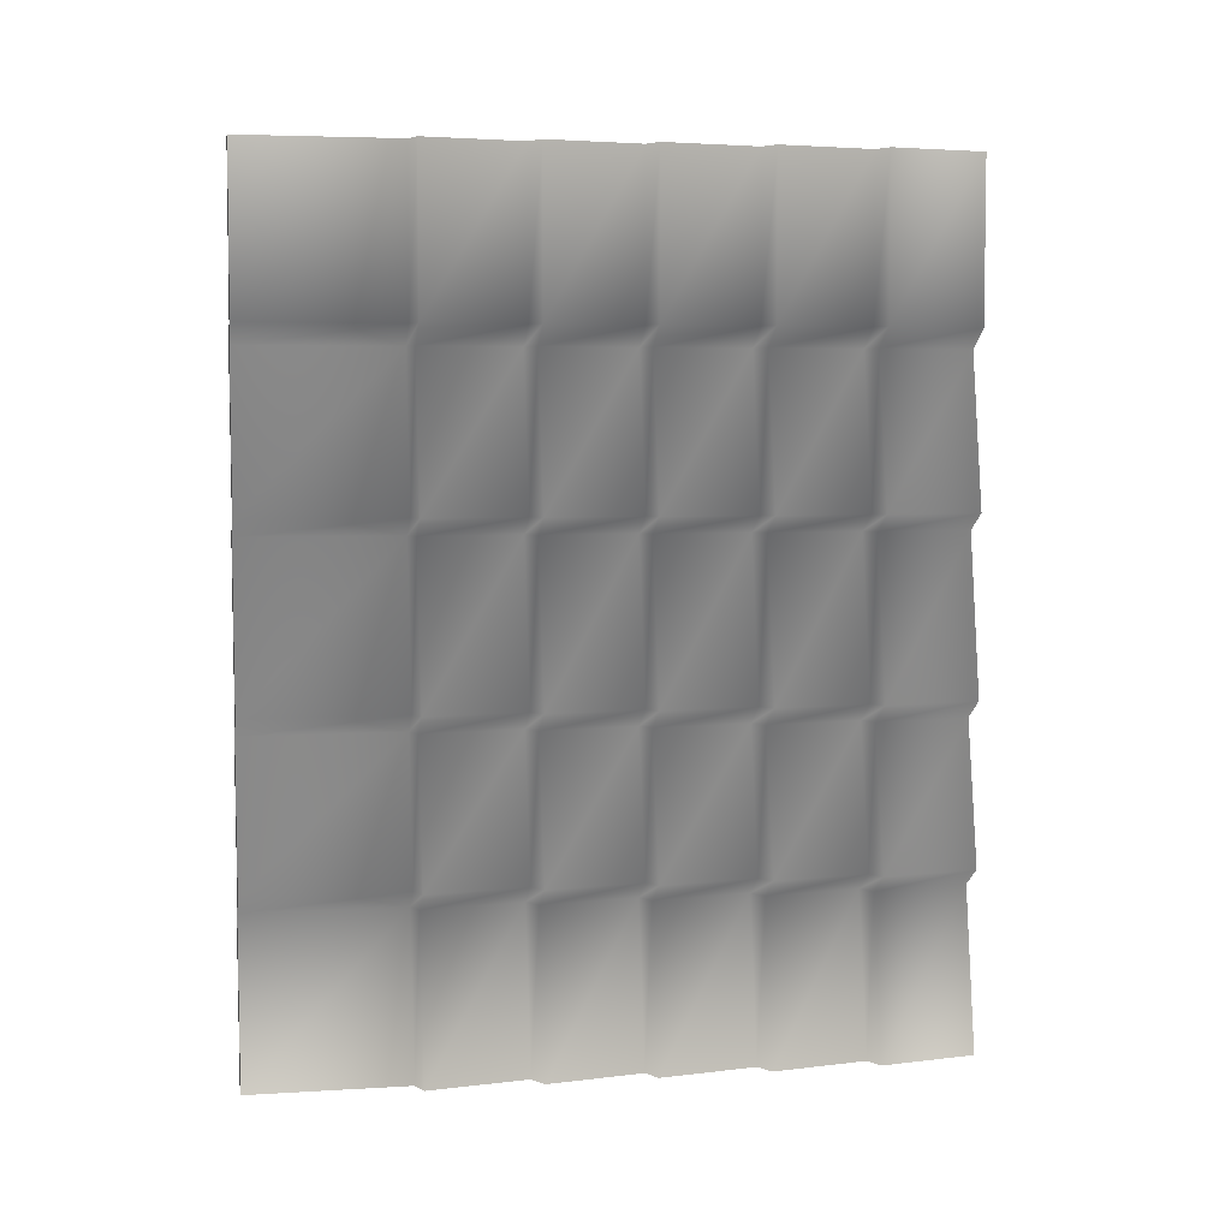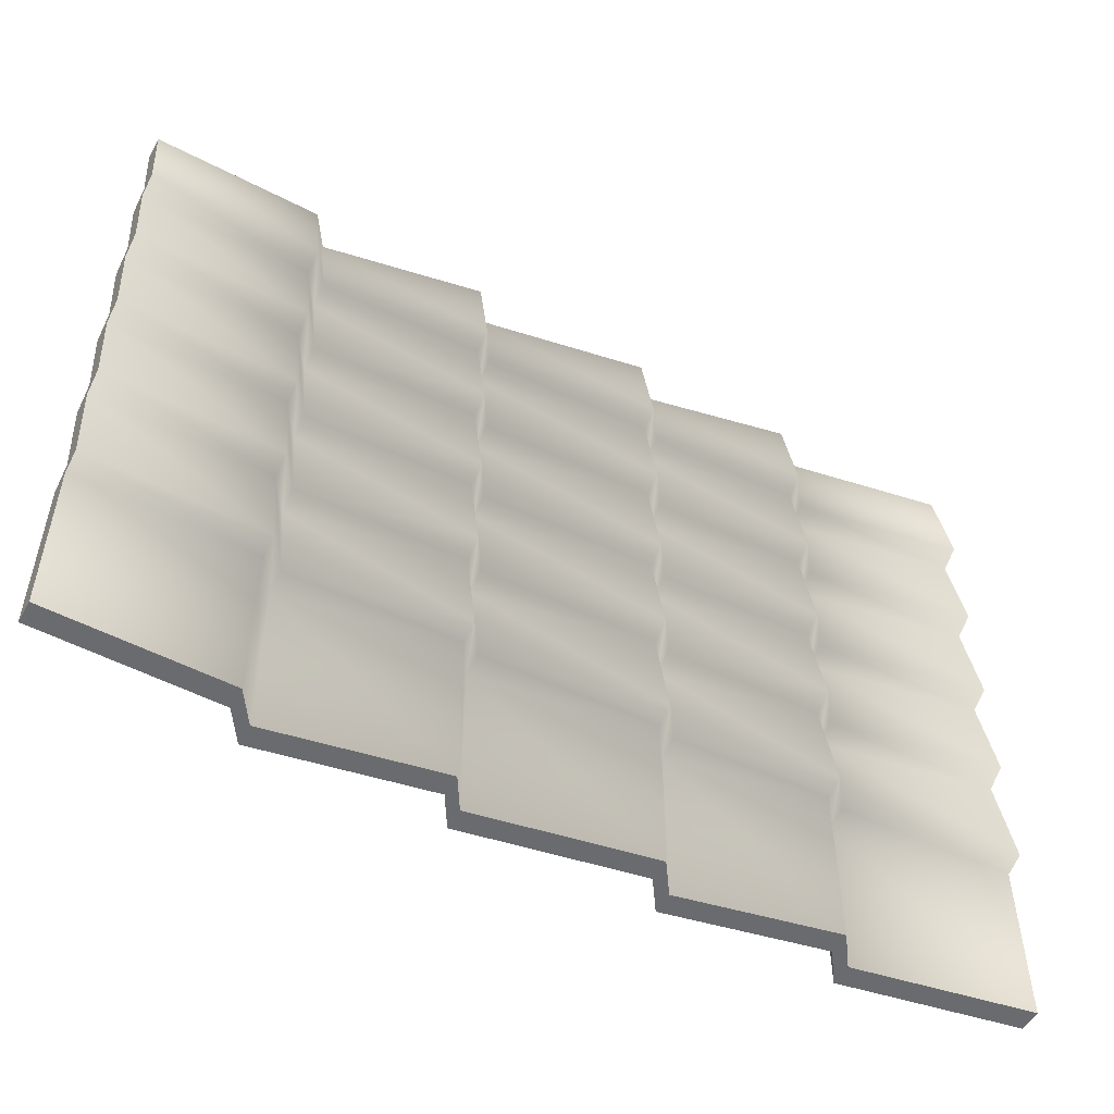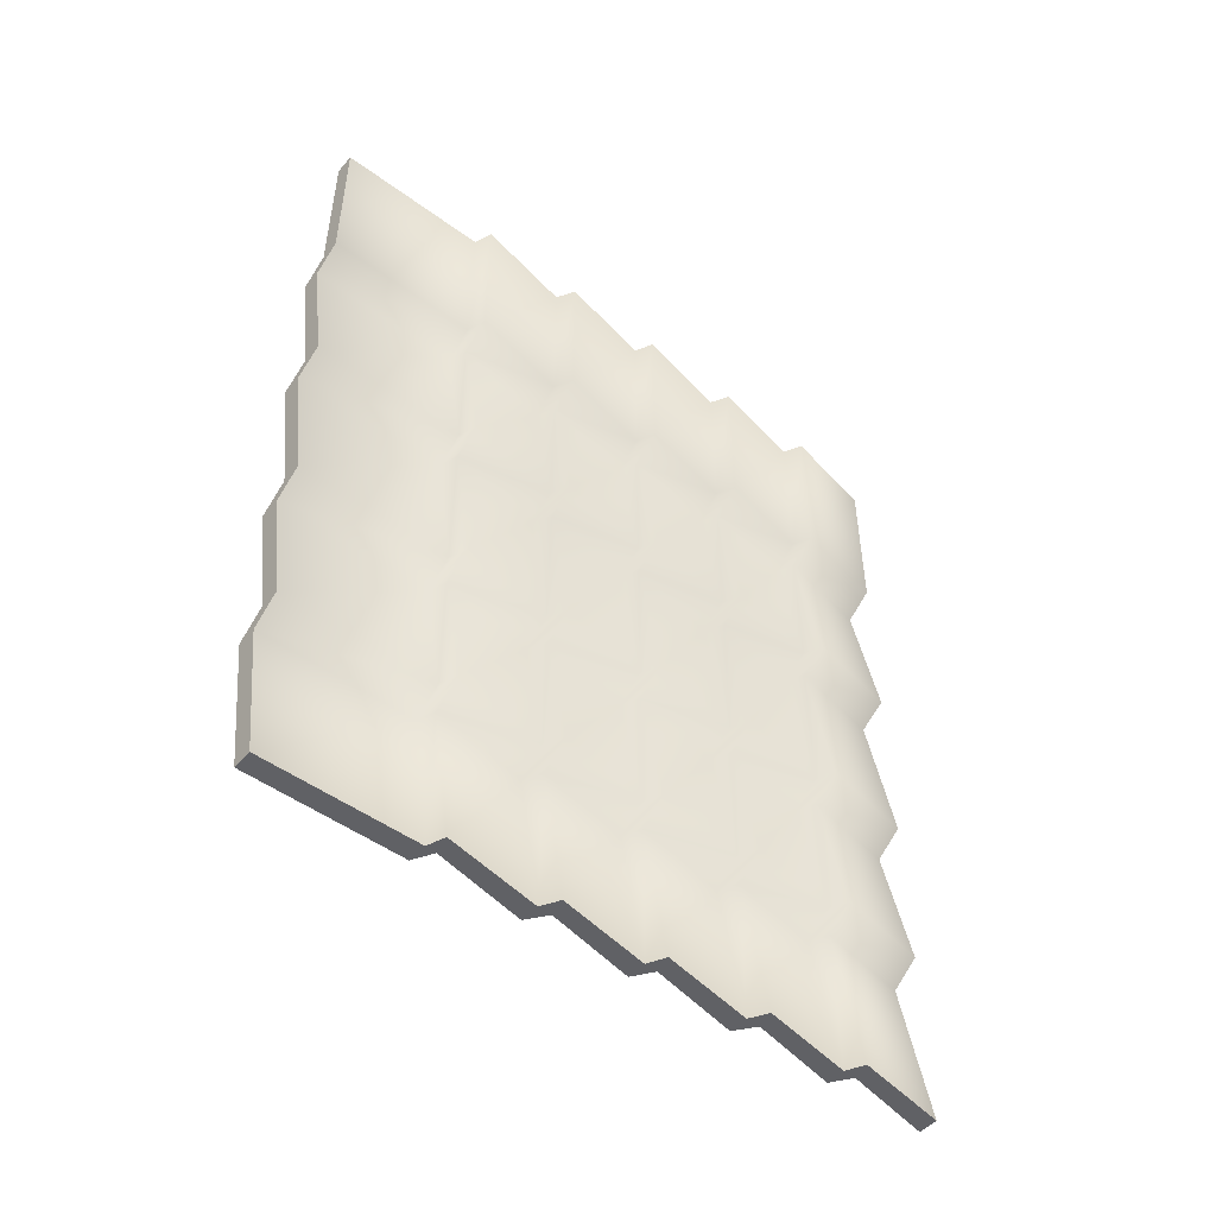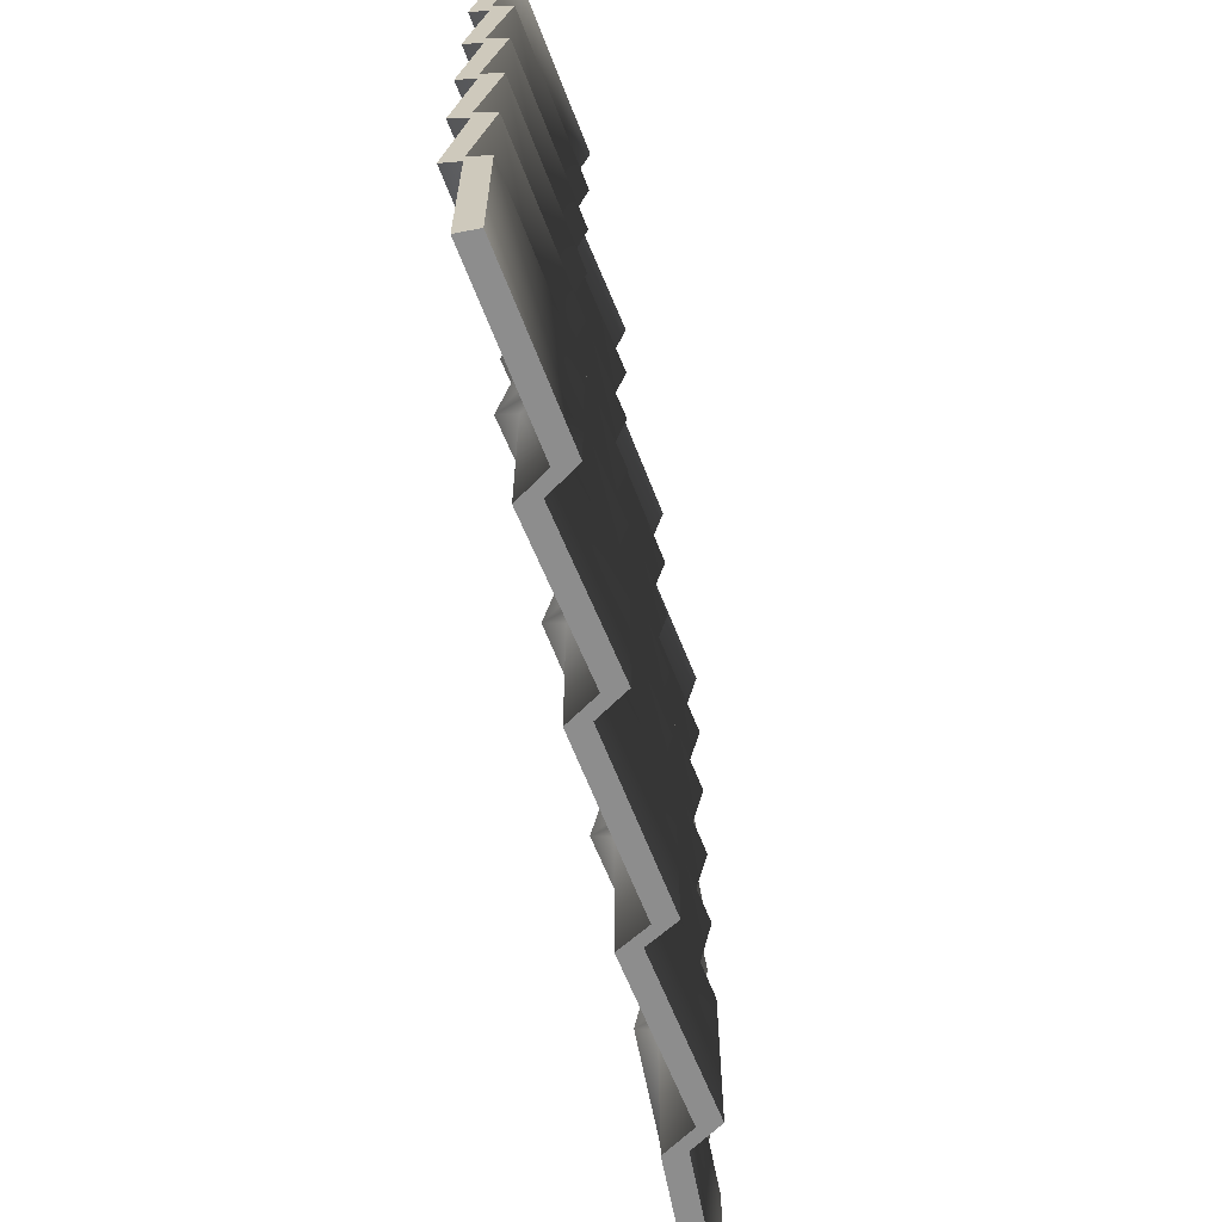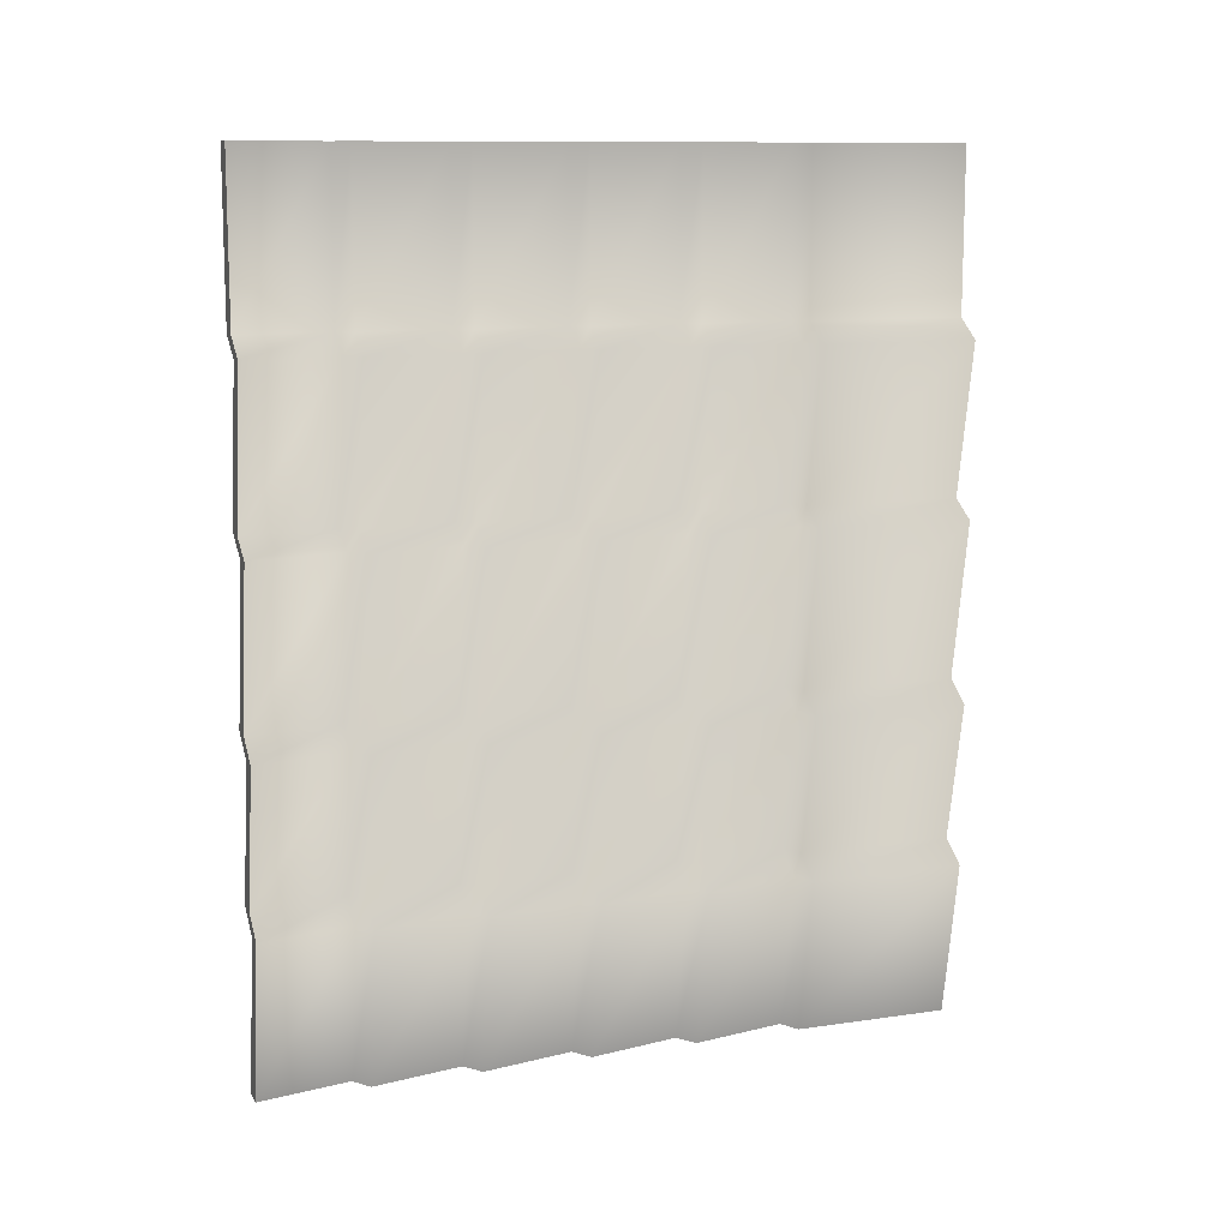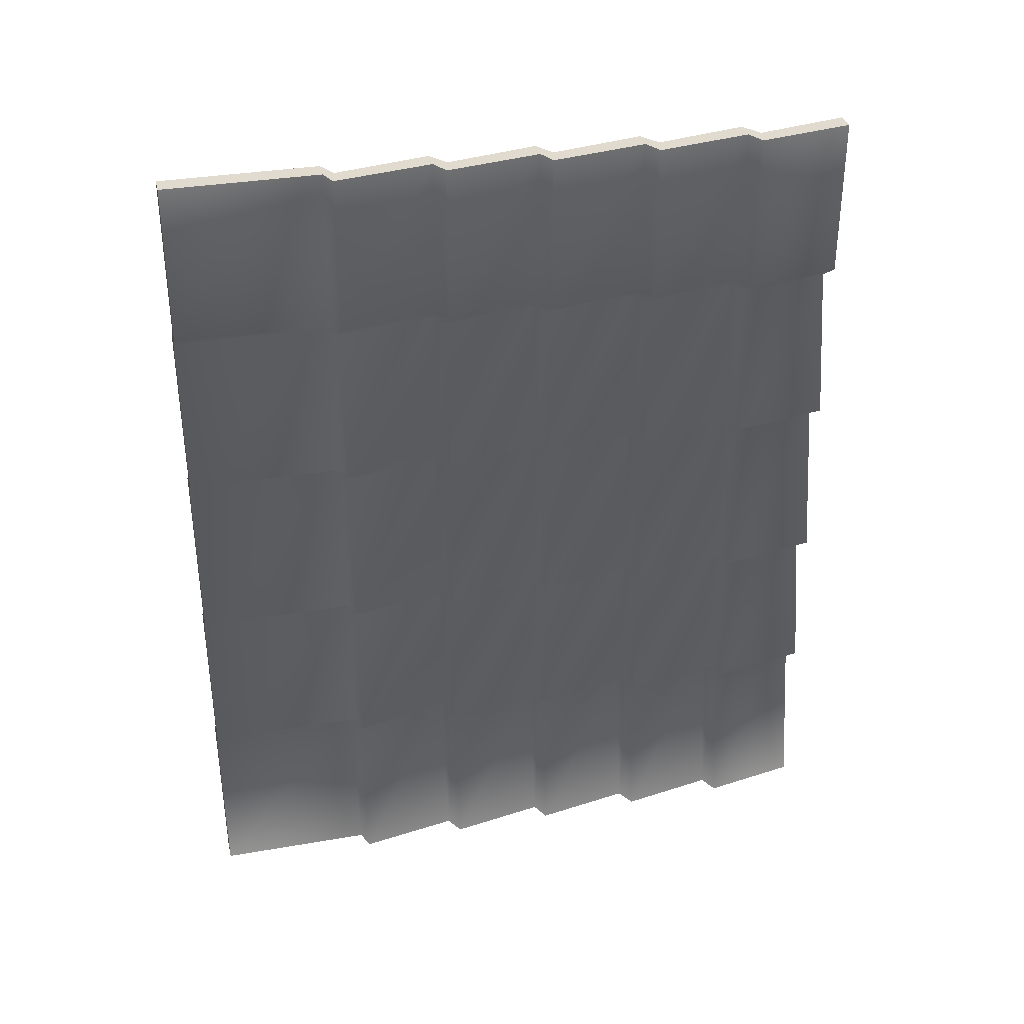
<metadata>
{"format":"obj","ext":"obj","renderer":"f3d","projection":"perspective","resolution":1024,"background":"white","views":[{"elev":4.9,"azim":79.0,"up":"+Z"},{"elev":-53.3,"azim":61.1,"up":"+Y"},{"elev":-49.2,"azim":50.9,"up":"+Z"},{"elev":-64.6,"azim":-169.0,"up":"+Y"},{"elev":11.1,"azim":-109.6,"up":"+Z"},{"elev":33.5,"azim":76.7,"up":"+Z"}]}
</metadata>
<code>
o Cube.001
v 0.0671 -1.79 -2.5
v 0.0671 -1.79 2.5
v -0.0527 -1.79 2.5
v -0.0527 -1.79 -2.5
v 0.0671 2.275 -2.5
v -0.0527 2.275 -2.5
v -0.0527 2.275 2.5
v 0.0671 2.275 2.5
v -0.0527 -0.8709 2.5
v -0.0527 -0.2418 2.5
v -0.0527 0.3873 2.5
v -0.0527 1.016 2.5
v -0.0527 1.646 2.5
v 0.0671 -0.8709 2.5
v 0.0671 -0.2418 2.5
v 0.0671 0.3873 2.5
v 0.0671 1.016 2.5
v 0.0671 1.646 2.5
v -0.0527 -0.8709 -2.5
v -0.0527 -0.2418 -2.5
v -0.0527 0.3873 -2.5
v -0.0527 1.016 -2.5
v -0.0527 1.646 -2.5
v 0.0671 -0.8709 -2.5
v 0.0671 -0.2418 -2.5
v 0.0671 0.3873 -2.5
v 0.0671 1.016 -2.5
v 0.0671 1.646 -2.5
v 0.06226 1.103 2.5
v 0.1733 1.078 2.5
v 0.06226 1.103 -2.5
v 0.1733 1.078 -2.5
v 0.06226 0.4672 2.5
v 0.1733 0.442 2.5
v 0.06226 0.4672 -2.5
v 0.1733 0.442 -2.5
v 0.06226 -0.1551 2.5
v 0.1733 -0.1802 2.5
v 0.06226 -0.1551 -2.5
v 0.1733 -0.1802 -2.5
v 0.06226 -0.8047 2.5
v 0.1733 -0.8299 2.5
v 0.06226 -0.8047 -2.5
v 0.1733 -0.8299 -2.5
v 0.06226 1.725 2.5
v 0.1733 1.7 2.5
v 0.06226 1.725 -2.5
v 0.1733 1.7 -2.5
v -0.2213 2.275 -1.563
v -0.0527 2.275 -0.5
v -0.2213 2.275 0.4374
v -0.2213 2.275 1.437
v -0.1015 -1.79 -1.563
v 0.0671 -1.79 -0.5
v -0.1015 -1.79 0.4374
v -0.1015 -1.79 1.437
v -0.1015 2.275 -1.563
v 0.0671 2.275 -0.5
v -0.1015 2.275 0.4374
v -0.1015 2.275 1.437
v -0.2213 -1.79 1.437
v -0.2213 -1.79 0.4374
v -0.0527 -1.79 -0.5
v -0.2213 -1.79 -1.563
v -0.2213 -0.8709 1.437
v -0.2213 -0.8709 0.4374
v -0.0527 -0.8709 -0.5
v -0.2213 -0.8709 -1.563
v -0.2213 -0.2418 1.437
v -0.2213 -0.2418 0.4374
v -0.0527 -0.2418 -0.5
v -0.2213 -0.2418 -1.563
v -0.2213 0.3873 1.437
v -0.2213 0.3873 0.4374
v -0.0527 0.3873 -0.5
v -0.2213 0.3873 -1.563
v -0.2213 1.016 1.437
v -0.2213 1.016 0.4374
v -0.0527 1.016 -0.5
v -0.2213 1.016 -1.563
v -0.2213 1.646 1.437
v -0.2213 1.646 0.4374
v -0.0527 1.646 -0.5
v -0.2213 1.646 -1.563
v -0.1015 -0.8709 -1.563
v 0.0671 -0.8709 -0.5
v -0.1015 -0.8709 0.4374
v -0.1015 -0.8709 1.437
v -0.1015 -0.2418 -1.563
v 0.0671 -0.2418 -0.5
v -0.1015 -0.2418 0.4374
v -0.1015 -0.2418 1.437
v -0.1015 0.3873 -1.563
v 0.0671 0.3873 -0.5
v -0.1015 0.3873 0.4374
v -0.1015 0.3873 1.437
v -0.1015 1.016 -1.563
v 0.0671 1.016 -0.5
v -0.1015 1.016 0.4374
v -0.1015 1.016 1.437
v -0.1015 1.646 -1.563
v 0.0671 1.646 -0.5
v -0.1015 1.646 0.4374
v -0.1015 1.646 1.437
v 0.004694 1.078 -1.563
v 0.1733 1.078 -0.5
v 0.004694 1.078 0.4374
v 0.004694 1.078 1.437
v -0.1063 1.103 1.437
v -0.1063 1.103 0.4374
v 0.06226 1.103 -0.5
v -0.1063 1.103 -1.563
v 0.004694 0.442 -1.563
v 0.1733 0.442 -0.5
v 0.004694 0.442 0.4374
v 0.004694 0.442 1.437
v -0.1063 0.4672 1.437
v -0.1063 0.4672 0.4374
v 0.06226 0.4672 -0.5
v -0.1063 0.4672 -1.563
v 0.004694 -0.1802 -1.563
v 0.1733 -0.1802 -0.5
v 0.004694 -0.1802 0.4374
v 0.004694 -0.1802 1.437
v -0.1063 -0.1551 1.437
v -0.1063 -0.1551 0.4374
v 0.06226 -0.1551 -0.5
v -0.1063 -0.1551 -1.563
v 0.004694 -0.8299 -1.563
v 0.1733 -0.8299 -0.5
v 0.004694 -0.8299 0.4374
v 0.004694 -0.8299 1.437
v -0.1063 -0.8047 1.437
v -0.1063 -0.8047 0.4374
v 0.06226 -0.8047 -0.5
v -0.1063 -0.8047 -1.563
v -0.1063 1.725 1.437
v -0.1063 1.725 0.4374
v 0.06226 1.725 -0.5
v -0.1063 1.725 -1.563
v 0.004694 1.7 -1.563
v 0.1733 1.7 -0.5
v 0.004694 1.7 0.4374
v 0.004694 1.7 1.437
v -0.0527 2.275 -1.445
v 0.0671 -1.79 -1.445
v 0.0671 2.275 -1.445
v -0.0527 -1.79 -1.445
v -0.0527 -0.8709 -1.445
v -0.0527 -0.2418 -1.445
v -0.0527 0.3873 -1.445
v -0.0527 1.016 -1.445
v -0.0527 1.646 -1.445
v 0.0671 -0.8709 -1.445
v 0.0671 -0.2418 -1.445
v 0.0671 0.3873 -1.445
v 0.0671 1.016 -1.445
v 0.0671 1.646 -1.445
v 0.1733 1.078 -1.445
v 0.06226 1.103 -1.445
v 0.1733 0.442 -1.445
v 0.06226 0.4672 -1.445
v 0.1733 -0.1802 -1.445
v 0.06226 -0.1551 -1.445
v 0.1733 -0.8299 -1.445
v 0.06226 -0.8047 -1.445
v 0.06226 1.725 -1.445
v 0.1733 1.7 -1.445
v -0.0527 2.275 0.5393
v 0.0671 -1.79 0.5393
v 0.0671 2.275 0.5393
v -0.0527 -1.79 0.5393
v -0.0527 -0.8709 0.5393
v -0.0527 -0.2418 0.5393
v -0.0527 0.3873 0.5393
v -0.0527 1.016 0.5393
v -0.0527 1.646 0.5393
v 0.0671 -0.8709 0.5393
v 0.0671 -0.2418 0.5393
v 0.0671 0.3873 0.5393
v 0.0671 1.016 0.5393
v 0.0671 1.646 0.5393
v 0.1733 1.078 0.5393
v 0.06226 1.103 0.5393
v 0.1733 0.442 0.5393
v 0.06226 0.4672 0.5393
v 0.1733 -0.1802 0.5393
v 0.06226 -0.1551 0.5393
v 0.1733 -0.8299 0.5393
v 0.06226 -0.8047 0.5393
v 0.06226 1.725 0.5393
v 0.1733 1.7 0.5393
v -0.2213 2.275 -0.6147
v -0.1015 -1.79 -0.6147
v -0.1015 2.275 -0.6147
v -0.1015 -0.8709 -0.6147
v -0.1015 -0.2418 -0.6147
v -0.1015 0.3873 -0.6147
v -0.1015 1.016 -0.6147
v -0.1015 1.646 -0.6147
v 0.004694 1.078 -0.6147
v 0.004694 0.442 -0.6147
v 0.004694 -0.1802 -0.6147
v 0.004694 -0.8299 -0.6147
v 0.004694 1.7 -0.6147
v -0.2213 -1.79 -0.6147
v -0.2213 -0.8709 -0.6147
v -0.2213 -0.2418 -0.6147
v -0.2213 0.3873 -0.6147
v -0.2213 1.016 -0.6147
v -0.2213 1.646 -0.6147
v -0.1063 1.103 -0.6147
v -0.1063 0.4672 -0.6147
v -0.1063 -0.1551 -0.6147
v -0.1063 -0.8047 -0.6147
v -0.1063 1.725 -0.6147
v -0.0527 2.275 1.552
v 0.0671 -1.79 1.552
v 0.0671 2.275 1.552
v 0.0671 -0.8709 1.552
v 0.0671 -0.2418 1.552
v 0.0671 0.3873 1.552
v 0.0671 1.016 1.552
v 0.0671 1.646 1.552
v 0.1733 1.078 1.552
v 0.1733 0.442 1.552
v 0.1733 -0.1802 1.552
v 0.1733 -0.8299 1.552
v 0.1733 1.7 1.552
v -0.0527 -1.79 1.552
v -0.0527 -0.8709 1.552
v -0.0527 -0.2418 1.552
v -0.0527 0.3873 1.552
v -0.0527 1.016 1.552
v -0.0527 1.646 1.552
v 0.06226 1.103 1.552
v 0.06226 0.4672 1.552
v 0.06226 -0.1551 1.552
v 0.06226 -0.8047 1.552
v 0.06226 1.725 1.552
f 218 2 3 230
f 219 217 7 8
f 229 219 8 46
f 46 8 7 45
f 140 49 6 47
f 24 1 4 19
f 48 28 23 47
f 32 27 22 31
f 36 26 21 35
f 40 25 20 39
f 44 24 19 43
f 64 68 19 4
f 136 72 20 43
f 128 76 21 39
f 120 80 22 35
f 112 84 23 31
f 2 14 9 3
f 42 15 10 41
f 38 16 11 37
f 34 17 12 33
f 30 18 13 29
f 218 220 14 2
f 228 221 15 42
f 227 222 16 38
f 226 223 17 34
f 225 224 18 30
f 223 225 30 17
f 17 30 29 12
f 80 112 31 22
f 28 32 31 23
f 222 226 34 16
f 16 34 33 11
f 76 120 35 21
f 27 36 35 22
f 221 227 38 15
f 15 38 37 10
f 72 128 39 20
f 26 40 39 21
f 220 228 42 14
f 14 42 41 9
f 68 136 43 19
f 25 44 43 20
f 5 48 47 6
f 84 140 47 23
f 18 46 45 13
f 224 229 46 18
f 28 48 141 101
f 200 205 142 102
f 102 142 143 103
f 182 192 144 104
f 235 240 137 81
f 177 191 138 82
f 82 138 139 83
f 153 167 140 84
f 231 239 133 65
f 173 190 134 66
f 66 134 135 67
f 149 166 136 68
f 24 44 129 85
f 196 204 130 86
f 86 130 131 87
f 178 189 132 88
f 232 238 125 69
f 174 188 126 70
f 70 126 127 71
f 150 164 128 72
f 25 40 121 89
f 197 203 122 90
f 90 122 123 91
f 179 187 124 92
f 233 237 117 73
f 175 186 118 74
f 74 118 119 75
f 151 162 120 76
f 26 36 113 93
f 198 202 114 94
f 94 114 115 95
f 180 185 116 96
f 234 236 109 77
f 176 184 110 78
f 78 110 111 79
f 152 160 112 80
f 27 32 105 97
f 199 201 106 98
f 98 106 107 99
f 181 183 108 100
f 32 28 101 105
f 201 200 102 106
f 106 102 103 107
f 183 182 104 108
f 36 27 97 113
f 202 199 98 114
f 114 98 99 115
f 185 181 100 116
f 40 26 93 121
f 203 198 94 122
f 122 94 95 123
f 187 180 96 124
f 44 25 89 129
f 204 197 90 130
f 130 90 91 131
f 189 179 92 132
f 1 24 85 53
f 194 196 86 54
f 54 86 87 55
f 170 178 88 56
f 236 235 81 109
f 184 177 82 110
f 110 82 83 111
f 160 153 84 112
f 237 234 77 117
f 186 176 78 118
f 118 78 79 119
f 162 152 80 120
f 238 233 73 125
f 188 175 74 126
f 126 74 75 127
f 164 151 76 128
f 239 232 69 133
f 190 174 70 134
f 134 70 71 135
f 166 150 72 136
f 230 231 65 61
f 172 173 66 62
f 62 66 67 63
f 148 149 68 64
f 240 217 52 137
f 191 169 51 138
f 138 51 50 139
f 167 145 49 140
f 48 5 57 141
f 205 195 58 142
f 142 58 59 143
f 192 171 60 144
f 5 6 49 57
f 195 193 50 58
f 58 50 51 59
f 171 169 52 60
f 1 53 64 4
f 194 54 63 206
f 54 55 62 63
f 170 56 61 172
f 53 146 148 64
f 57 49 145 147
f 141 57 147 168
f 216 193 145 167
f 206 207 149 148
f 215 208 150 166
f 214 209 151 164
f 213 210 152 162
f 212 211 153 160
f 53 85 154 146
f 129 89 155 165
f 121 93 156 163
f 113 97 157 161
f 105 101 158 159
f 97 105 159 157
f 210 212 160 152
f 93 113 161 156
f 209 213 162 151
f 89 121 163 155
f 208 214 164 150
f 85 129 165 154
f 207 215 166 149
f 211 216 167 153
f 101 141 168 158
f 55 170 172 62
f 59 51 169 171
f 143 59 171 192
f 137 52 169 191
f 61 65 173 172
f 133 69 174 190
f 125 73 175 188
f 117 77 176 186
f 109 81 177 184
f 55 87 178 170
f 131 91 179 189
f 123 95 180 187
f 115 99 181 185
f 107 103 182 183
f 99 107 183 181
f 77 109 184 176
f 95 115 185 180
f 73 117 186 175
f 91 123 187 179
f 69 125 188 174
f 87 131 189 178
f 65 133 190 173
f 81 137 191 177
f 103 143 192 182
f 83 139 216 211
f 67 135 215 207
f 71 127 214 208
f 75 119 213 209
f 79 111 212 210
f 111 83 211 212
f 119 79 210 213
f 127 75 209 214
f 135 71 208 215
f 63 67 207 206
f 139 50 193 216
f 146 194 206 148
f 147 145 193 195
f 168 147 195 205
f 146 154 196 194
f 165 155 197 204
f 163 156 198 203
f 161 157 199 202
f 159 158 200 201
f 157 159 201 199
f 156 161 202 198
f 155 163 203 197
f 154 165 204 196
f 158 168 205 200
f 45 7 217 240
f 3 9 231 230
f 41 10 232 239
f 37 11 233 238
f 33 12 234 237
f 29 13 235 236
f 12 29 236 234
f 11 33 237 233
f 10 37 238 232
f 9 41 239 231
f 13 45 240 235
f 104 144 229 224
f 88 132 228 220
f 92 124 227 221
f 96 116 226 222
f 100 108 225 223
f 108 104 224 225
f 116 100 223 226
f 124 96 222 227
f 132 92 221 228
f 56 88 220 218
f 144 60 219 229
f 60 52 217 219
f 56 218 230 61

</code>
